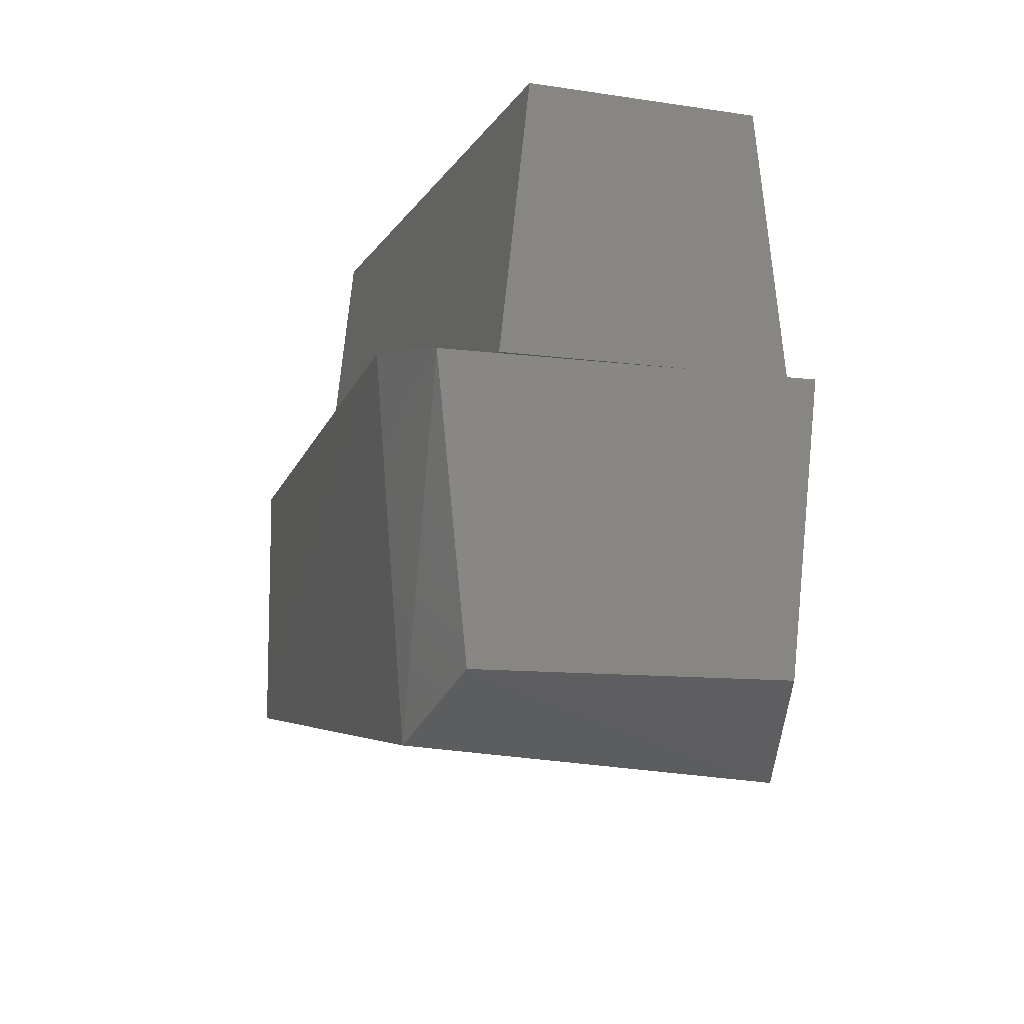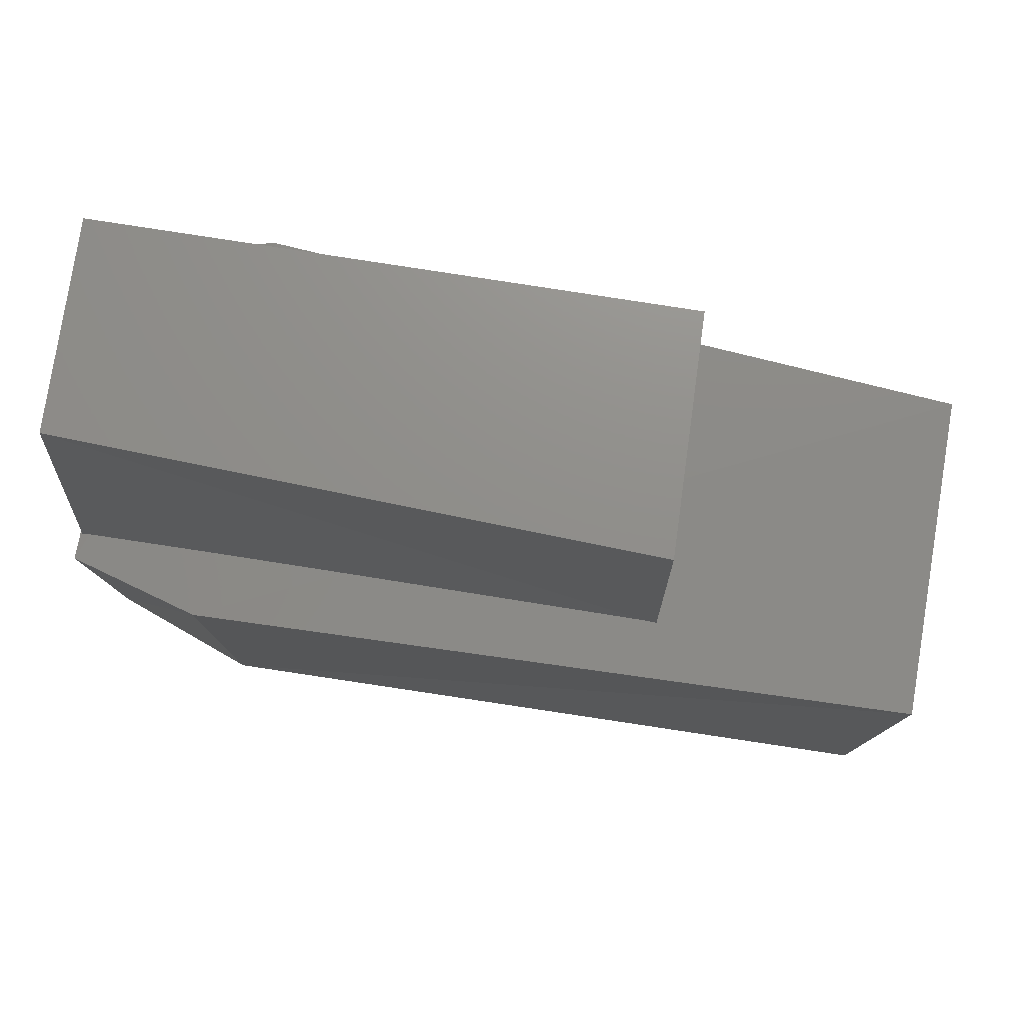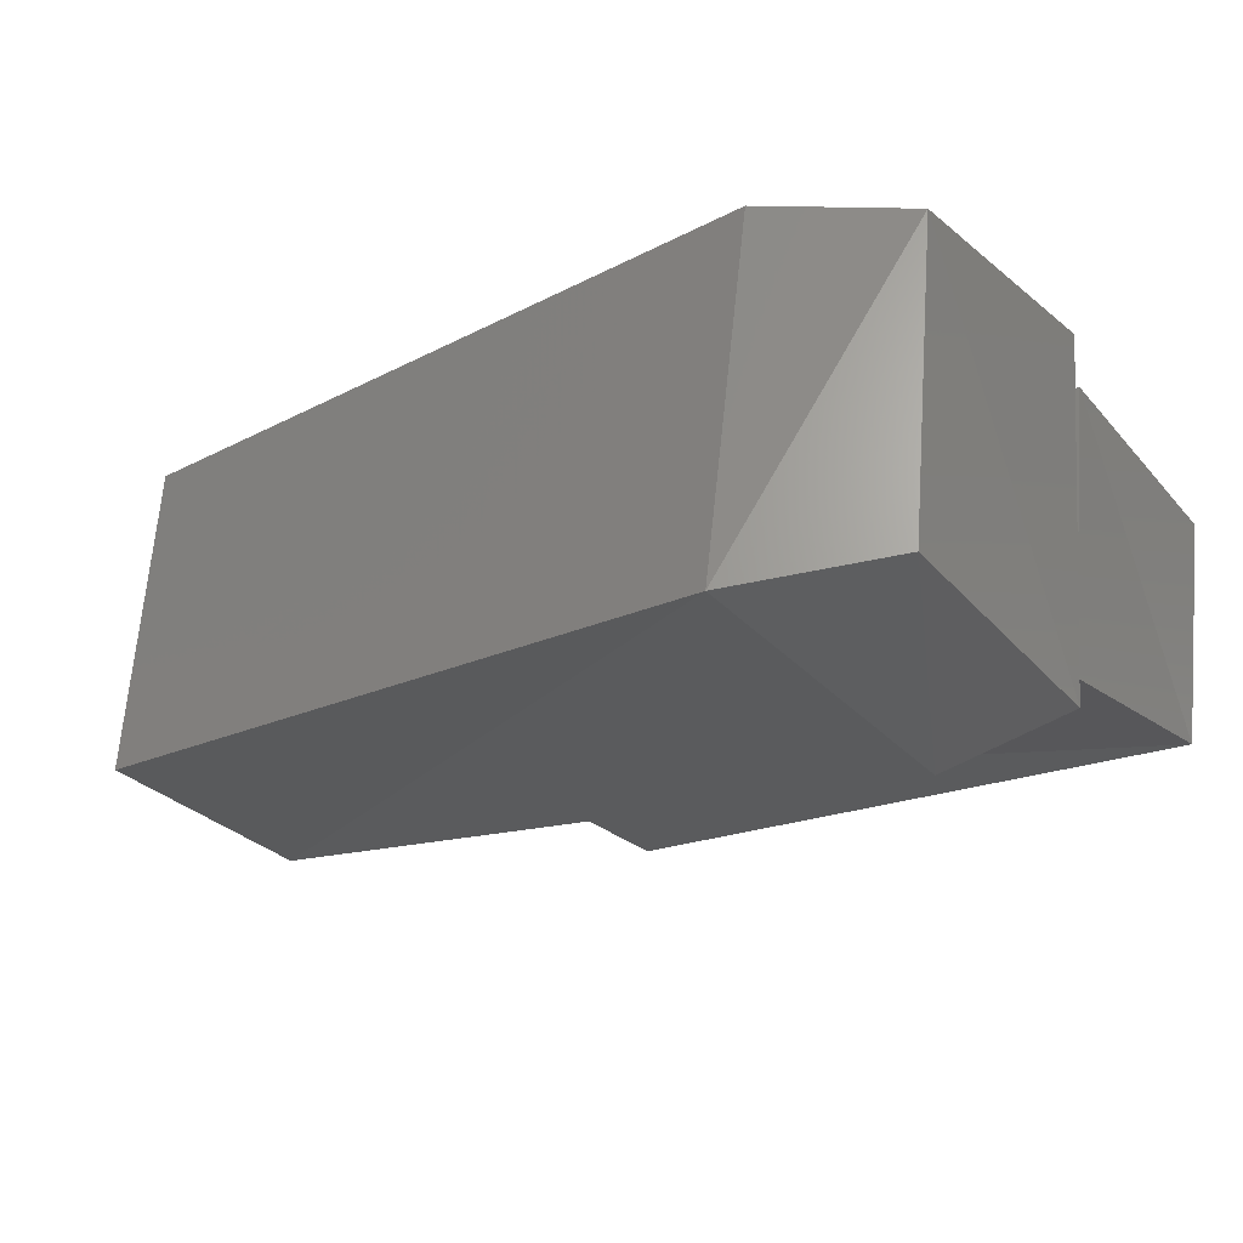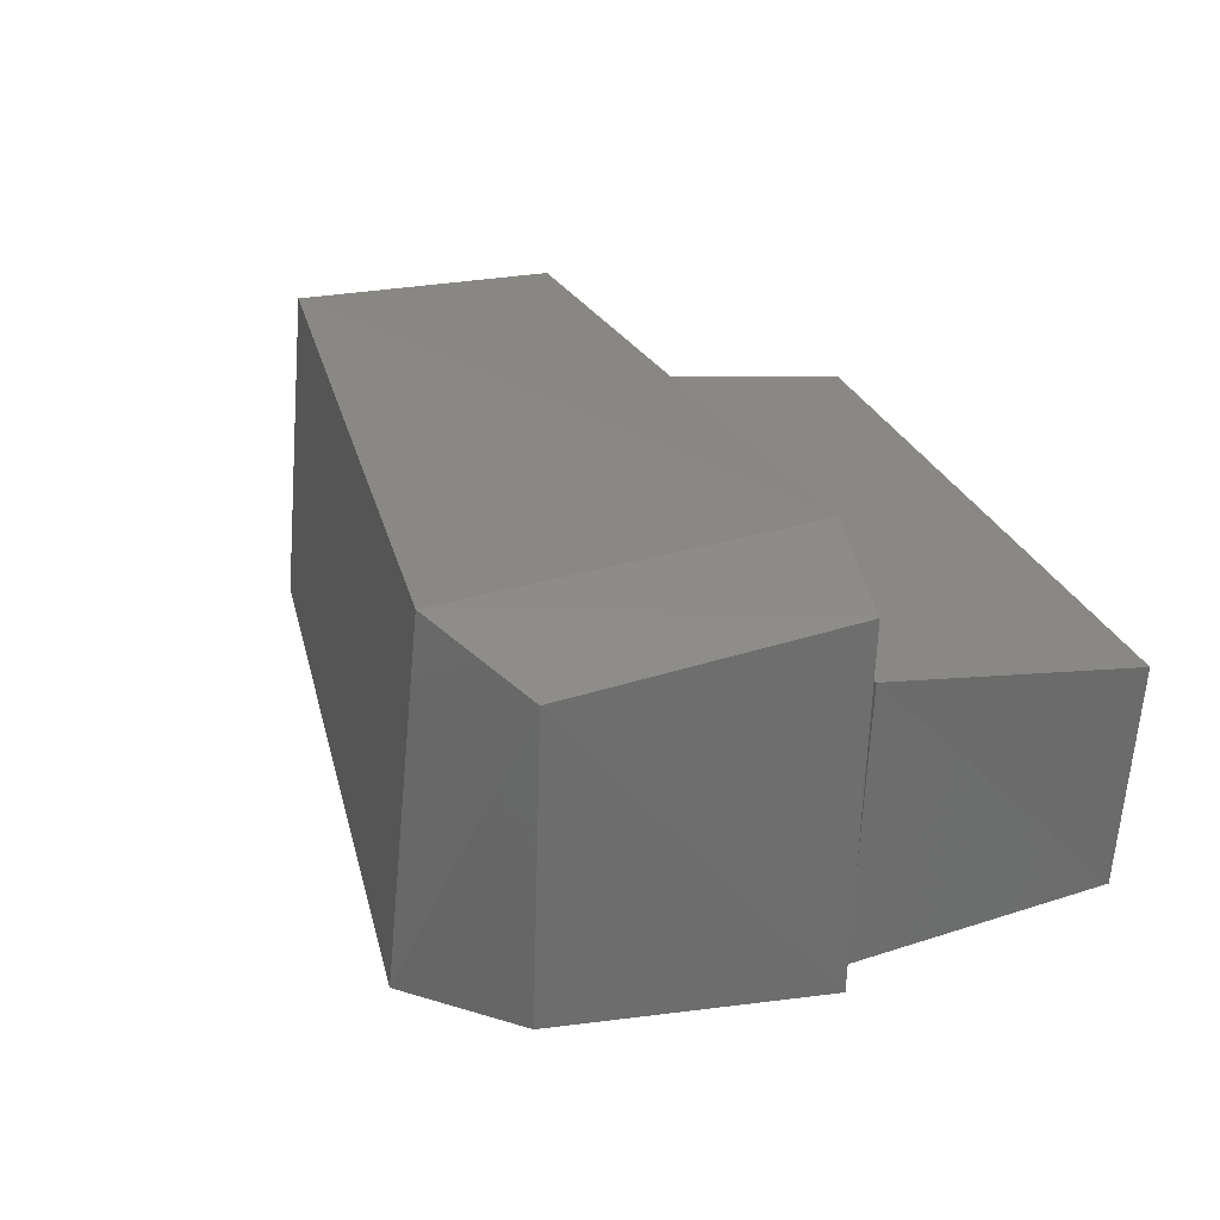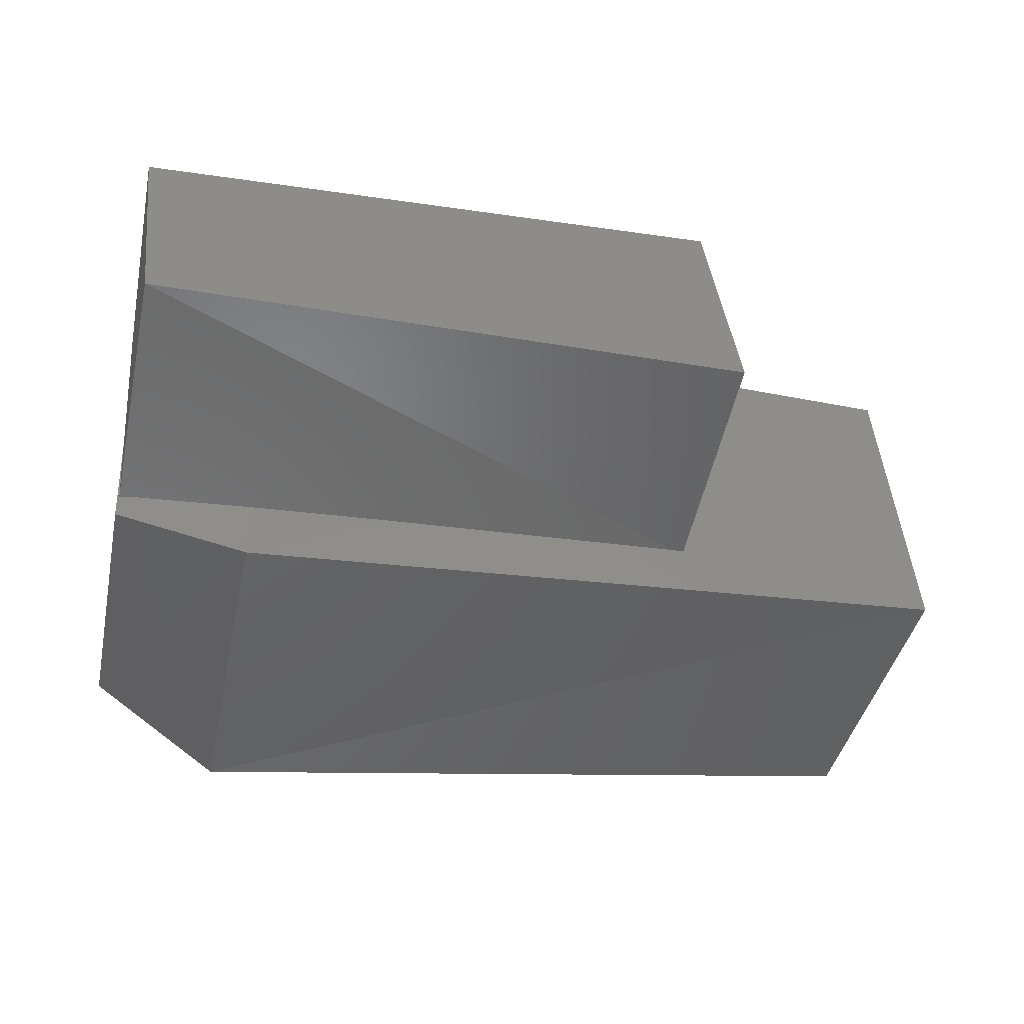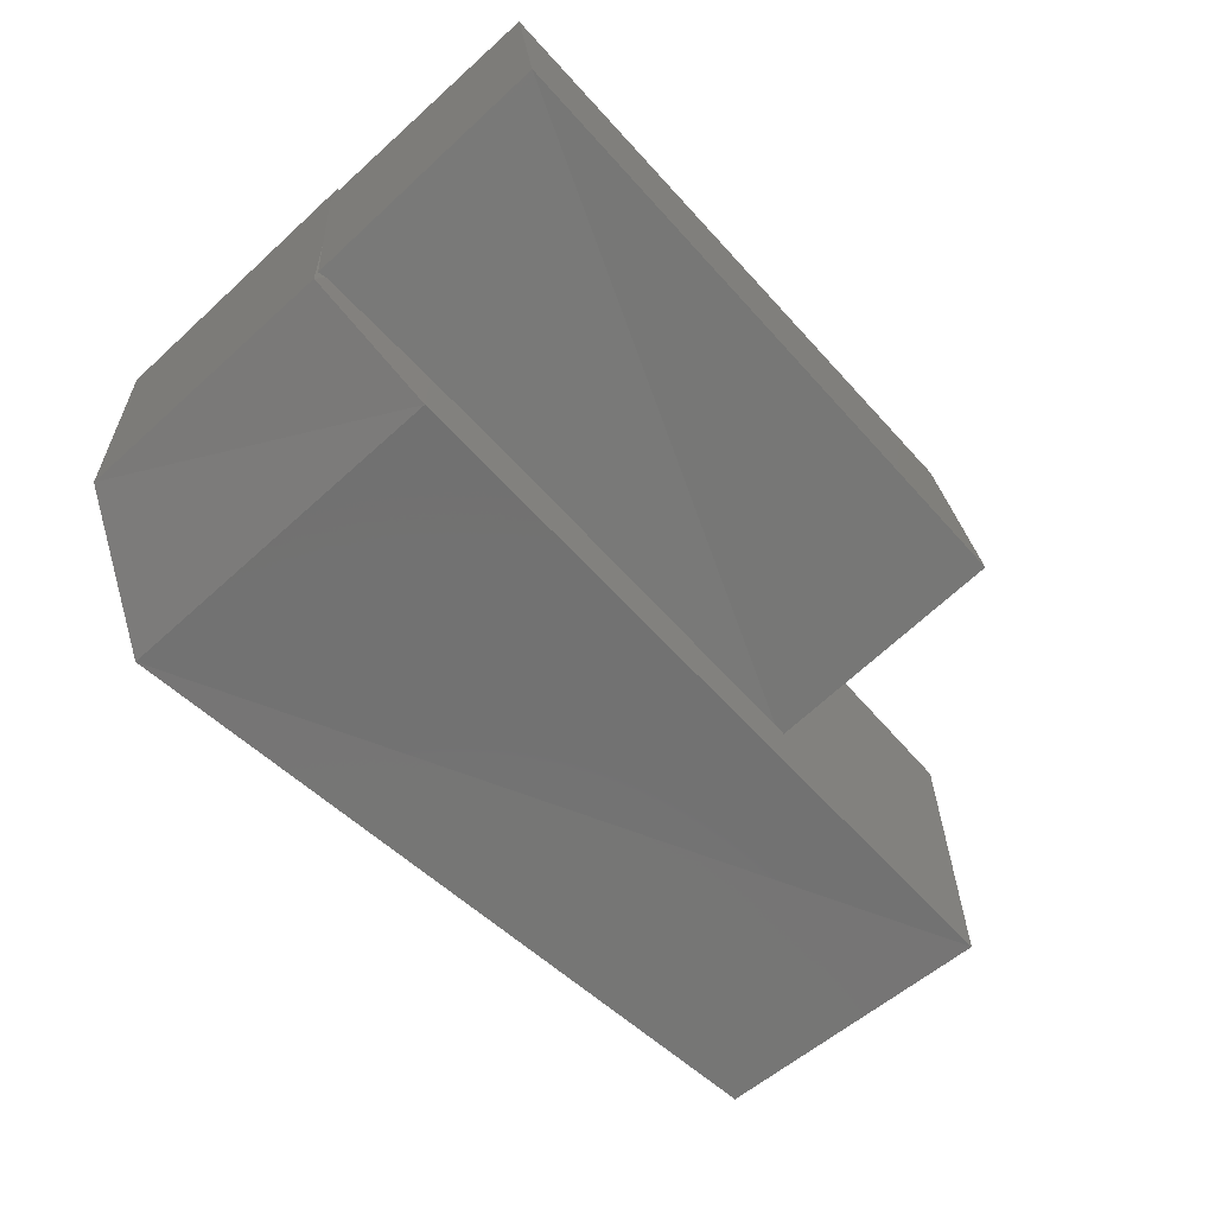
<metadata>
{"format":"stl","ext":"stl","renderer":"f3d","projection":"perspective","resolution":1024,"background":"white","views":[{"elev":-10.3,"azim":76.1,"up":"+Y"},{"elev":73.2,"azim":-165.6,"up":"+Y"},{"elev":-26.3,"azim":35.0,"up":"+Z"},{"elev":24.5,"azim":70.0,"up":"+Z"},{"elev":-51.2,"azim":168.2,"up":"+Z"},{"elev":-71.2,"azim":132.3,"up":"+Z"}]}
</metadata>
<code>
# stl→obj: 16 verts, 32 faces
v 14.28 5.199 27.16
v 14.28 5.199 27.14
v 14.28 5.2 27.16
v 14.25 5.2 27.16
v 14.25 5.199 27.15
v 14.25 5.19 27.16
v 14.28 5.187 27.16
v 14.28 5.189 27.16
v 14.28 5.189 27.14
v 14.28 5.186 27.14
v 14.25 5.189 27.15
v 14.28 5.208 27.15
v 14.26 5.199 27.15
v 14.26 5.199 27.16
v 14.26 5.208 27.15
v 14.26 5.208 27.16
f 1 2 3
f 2 3 2
f 3 2 4
f 2 4 5
f 4 6 3
f 6 3 7
f 3 7 1
f 7 1 8
f 2 9 2
f 9 2 10
f 2 10 5
f 10 5 11
f 6 11 7
f 11 7 10
f 7 10 8
f 10 8 9
f 12 12 1
f 12 1 2
f 6 4 11
f 4 11 5
f 13 2 14
f 2 14 1
f 15 16 13
f 16 13 14
f 2 13 12
f 13 12 15
f 9 2 8
f 2 8 1
f 14 1 16
f 1 16 12
f 16 12 15
f 12 15 12

</code>
